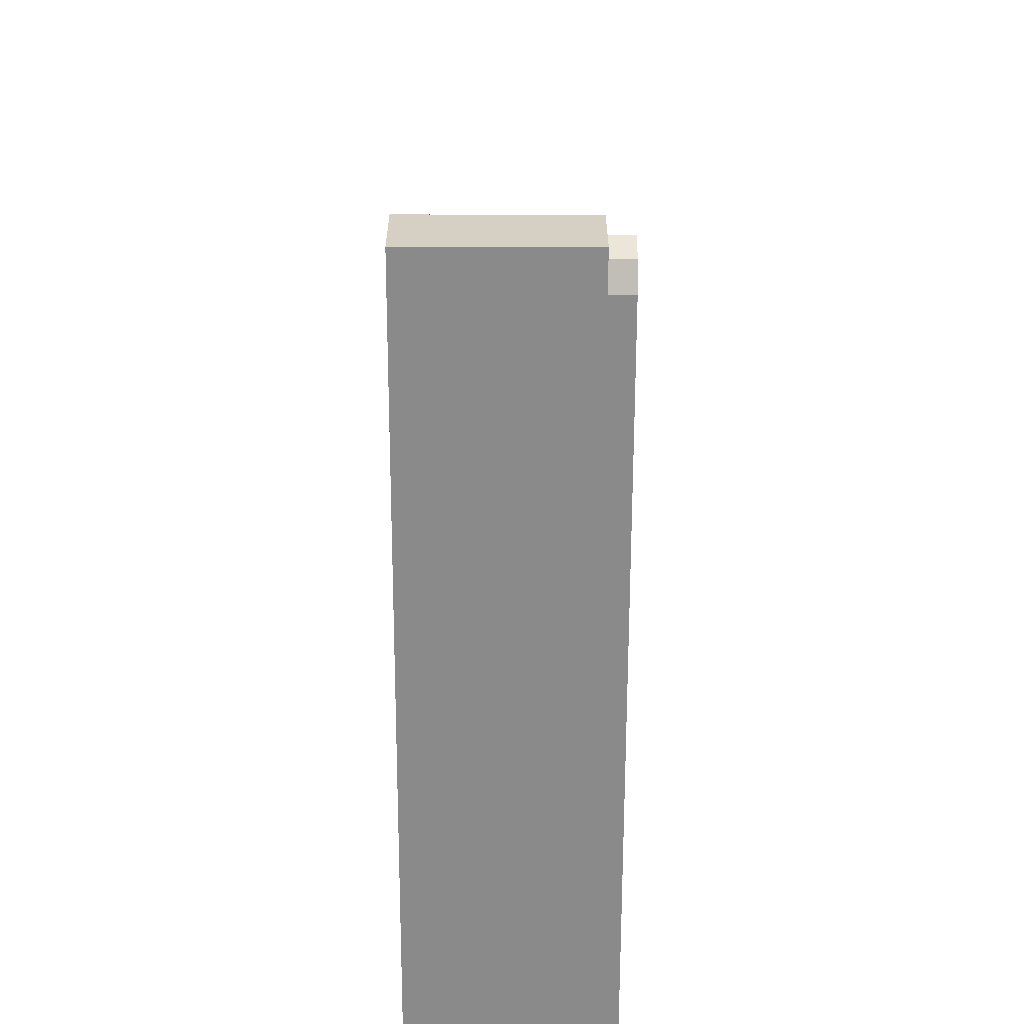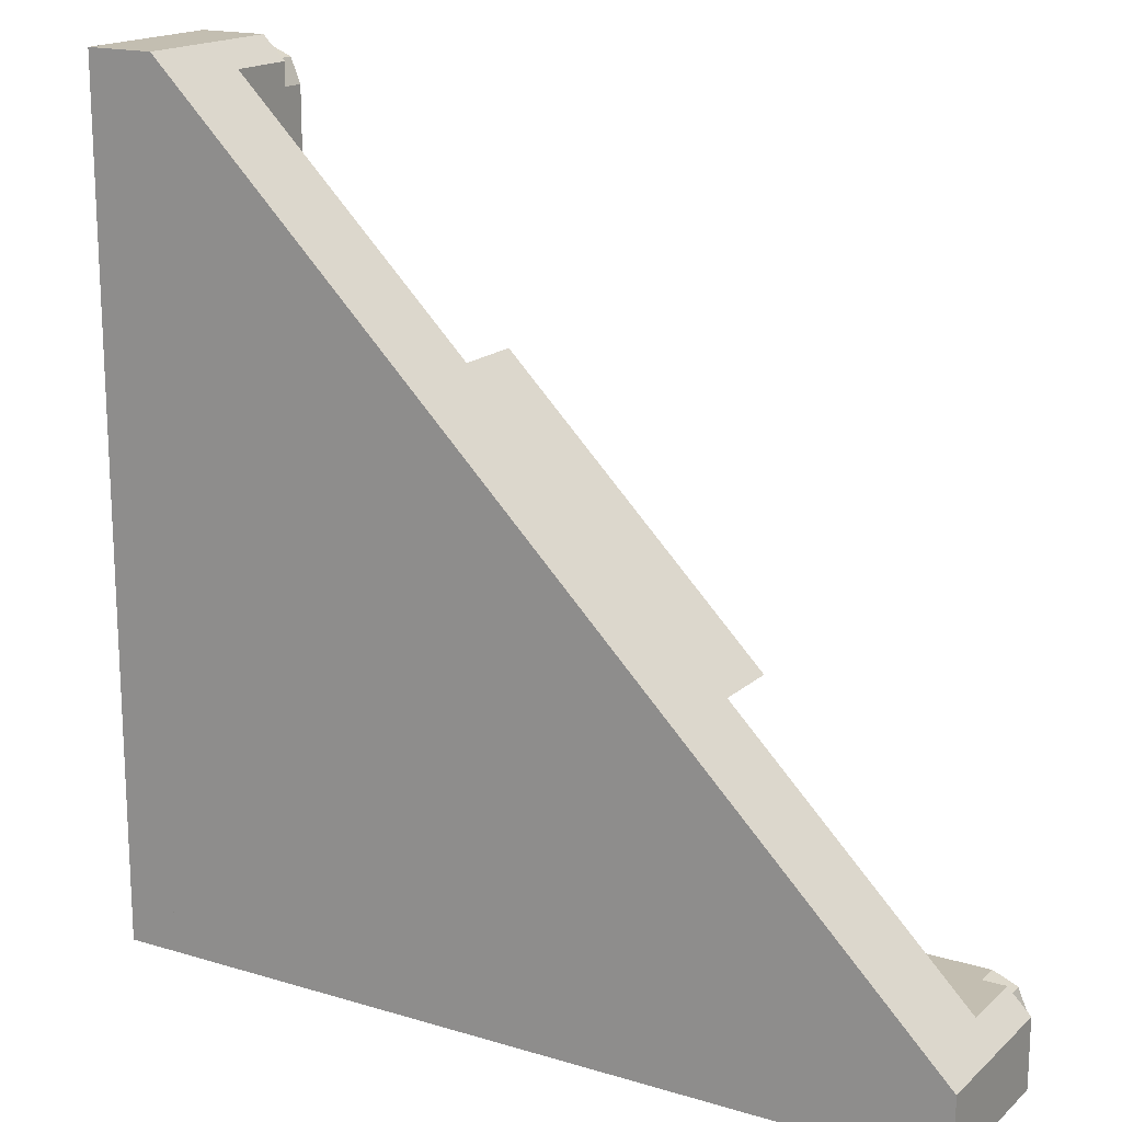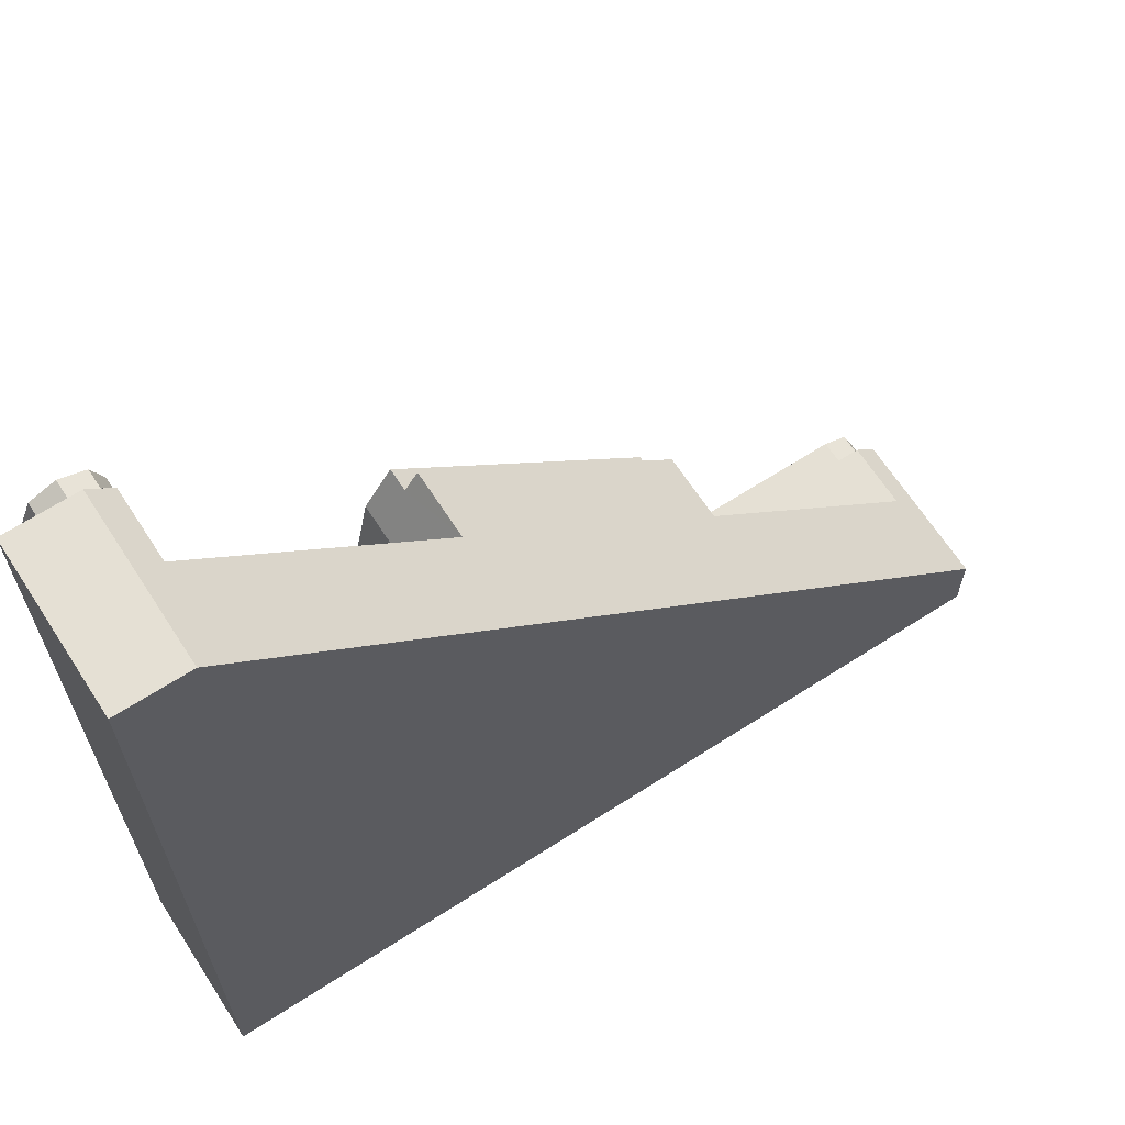
<metadata>
{"format":"obj","ext":"obj","renderer":"f3d","projection":"perspective","resolution":1024,"background":"white","views":[{"elev":-63.5,"azim":89.9,"up":"+Z"},{"elev":17.2,"azim":31.0,"up":"+Z"},{"elev":65.7,"azim":-32.9,"up":"+Z"}]}
</metadata>
<code>
v 0.1531 0.4 -0.3696
v 0 0.4 -0.4
v 0.2405 0.4 -0.3112
v -0.4 0.4 0
v -0.3696 0.4 0.1531
v -0.3112 0.4 0.2405
v -0.4 0.4 0
v -0.2828 0.4 -0.2828
v -0.2121 0.4 -0.2121
v -0.3 0.4 0
v -0.2828 0.4 -0.2828
v 0 0.4 -0.4
v 0 0.4 -0.3
v -0.2121 0.4 -0.2121
v 0 0.4 -0.4
v 0 0.4 -0.3
v 0.07332 0.4 -0.2854
v 0.2405 0.4 -0.3112
v -0.2854 0.4 0.07332
v -0.3 0.4 0
v -0.4 0.4 0
v -0.3112 0.4 0.2405
v 0.2405 0.4 -0.3112
v 0.07332 0.4 -0.2854
v -0.2854 0.4 0.07332
v -0.3112 0.4 0.2405
v 0.07332 0.4 -0.2854
v 0.07332 0.2 -0.2854
v -0.2854 0.2 0.07332
v -0.2854 0.4 0.07332
v 0 0.4 -0.3
v 0 0.2 -0.3
v 0.07332 0.2 -0.2854
v 0.07332 0.4 -0.2854
v -0.2854 0.4 0.07332
v -0.2854 0.2 0.07332
v -0.3 0.2 0
v -0.3 0.4 0
v -0.2121 0.4 -0.2121
v -0.3 0.4 0
v -0.3 0.2 0
v -0.2121 0.2 -0.2121
v 0 0.4 -0.3
v -0.2121 0.4 -0.2121
v -0.2121 0.2 -0.2121
v 0 0.2 -0.3
v 0.2405 0.35 -0.3112
v 0.2405 0.4 -0.3112
v -0.3112 0.4 0.2405
v -0.3112 0.35 0.2405
v 0.2828 0.35 -0.2828
v 0.2405 0.35 -0.3112
v -0.3112 0.35 0.2405
v -0.2828 0.35 0.2828
v -0.4 0.4 0
v -0.4 0.2 0
v -0.3696 0.2 0.1531
v -0.3696 0.4 0.1531
v -0.3112 0.35 0.2405
v -0.3696 0.2 0.1531
v -0.2828 0.2 0.2828
v -0.2828 0.35 0.2828
v -0.3696 0.4 0.1531
v -0.3696 0.2 0.1531
v -0.3112 0.35 0.2405
v -0.3112 0.4 0.2405
v 0.1531 0.4 -0.3696
v 0.1531 0.2 -0.3696
v 0 0.2 -0.4
v 0 0.4 -0.4
v 0.1531 0.4 -0.3696
v 0.2405 0.4 -0.3112
v 0.2405 0.35 -0.3112
v 0.1531 0.2 -0.3696
v 0.1531 0.2 -0.3696
v 0.2405 0.35 -0.3112
v 0.2828 0.35 -0.2828
v 0.2828 0.2 -0.2828
v -0.2828 0.4 -0.2828
v -0.4 0.4 0
v -0.4 0.2 0
v -0.2828 0.2 -0.2828
v 0 0.4 -0.4
v -0.2828 0.4 -0.2828
v -0.2828 0.2 -0.2828
v 0 0.2 -0.4
v -0.2828 0.35 0.2828
v -0.2828 0.2 0.2828
v 0.2828 0.2 -0.2828
v 0.2828 0.35 -0.2828
v -0.95 0.4 -0.95
v -0.8 0.4 -0.8
v 0.75 0.4 -0.8
v 0.75 0.4 -0.95
v 0.803 0.4 -0.928
v 0.825 0.4 -0.875
v 0.803 0.4 -0.822
v 0.803 0.4 -0.928
v 0.803 0.4 -0.822
v 0.75 0.4 -0.8
v 0.75 0.4 -0.95
v -0.822 0.4 0.803
v -0.875 0.4 0.825
v -0.928 0.4 0.803
v -0.822 0.4 0.803
v -0.928 0.4 0.803
v -0.95 0.4 0.75
v -0.8 0.4 0.75
v -0.95 0.4 -0.95
v -0.95 0.4 0.75
v -0.8 0.4 0.75
v -0.8 0.4 -0.8
v -0.95 0.35 -0.95
v -0.95 0.4 -0.95
v 0.75 0.4 -0.95
v 0.75 0.35 -0.95
v -0.95 0.4 0.75
v -0.95 0.4 -0.95
v -0.95 0.35 -0.95
v -0.95 0.35 0.75
v 0.803 0.4 -0.928
v 0.75 0.4 -0.95
v 0.75 0.35 -0.95
v 0.803 0.35 -0.928
v 0.825 0.4 -0.875
v 0.803 0.4 -0.928
v 0.803 0.35 -0.928
v 0.825 0.35 -0.875
v 0.803 0.4 -0.822
v 0.825 0.4 -0.875
v 0.825 0.35 -0.875
v 0.803 0.35 -0.822
v 0.75 0.4 -0.8
v 0.803 0.4 -0.822
v 0.803 0.35 -0.822
v 0.75 0.35 -0.8
v -0.822 0.4 0.803
v -0.8 0.4 0.75
v -0.8 0.35 0.75
v -0.822 0.35 0.803
v -0.875 0.4 0.825
v -0.822 0.4 0.803
v -0.822 0.35 0.803
v -0.875 0.35 0.825
v -0.928 0.4 0.803
v -0.875 0.4 0.825
v -0.875 0.35 0.825
v -0.928 0.35 0.803
v -0.95 0.4 0.75
v -0.928 0.4 0.803
v -0.928 0.35 0.803
v -0.95 0.35 0.75
v -1 0.35 -1
v -1 0.35 0.85
v -0.95 0.35 0.75
v -0.95 0.35 -0.95
v -0.8 0.35 0.75
v -0.95 0.35 0.75
v -1 0.35 0.85
v -1 0.35 0.85
v -0.85 0.35 0.85
v -0.8 0.35 0.8
v -0.8 0.35 0.75
v -1 0.35 -1
v -0.95 0.35 -0.95
v 0.75 0.35 -0.95
v 0.85 0.35 -1
v 0.85 0.35 -0.85
v 0.85 0.35 -1
v 0.75 0.35 -0.95
v 0.8 0.35 -0.8
v 0.75 0.35 -0.8
v 0.8 0.35 -0.8
v 0.75 0.35 -0.95
v 0.8 0.2 -0.8
v 0.8 0.35 -0.8
v 0.75 0.35 -0.8
v -0.8 0.2 -0.8
v -0.8 0.4 -0.8
v -0.8 0.2 -0.8
v 0.75 0.35 -0.8
v 0.75 0.4 -0.8
v -0.8 0.35 0.75
v -0.8 0.35 0.8
v -0.8 0.2 0.8
v -0.8 0.2 -0.8
v -0.8 0.4 0.75
v -0.8 0.35 0.75
v -0.8 0.2 -0.8
v -0.8 0.4 -0.8
v -1 0.35 -1
v 0.85 0.35 -1
v 0.85 0 -1
v -1 0 -1
v -1 0.35 -1
v -1 0 -1
v -1 0 0.85
v -1 0.35 0.85
v -0.8 0.2 0.8
v -0.8 0.35 0.8
v -0.85 0.35 0.85
v -0.85 0 0.85
v 0.85 0.35 -0.85
v 0.8 0.35 -0.8
v 0.8 0.2 -0.8
v 0.85 0 -0.85
v 0.85 0 -0.85
v 0.85 0 -1
v 0.85 0.35 -1
v 0.85 0.35 -0.85
v -0.85 0.35 0.85
v -1 0.35 0.85
v -1 0 0.85
v -0.85 0 0.85
v 0.07332 0.2 -0.2854
v -0.8 0.2 -0.8
v -0.2854 0.2 0.07332
v -0.8 0.2 -0.8
v 0.07332 0.2 -0.2854
v 0.2828 0.2 -0.2828
v 0.8 0.2 -0.8
v -0.2828 0.2 0.2828
v -0.2854 0.2 0.07332
v -0.8 0.2 -0.8
v -0.8 0.2 0.8
v -0.8 0.2 0.8
v -0.85 0 0.85
v -0.2828 0.2 0.2828
v 0.85 0 -0.85
v 0.8 0.2 -0.8
v 0.2828 0.2 -0.2828
v 0.85 0 -0.85
v 0.2828 0.2 -0.2828
v -0.2828 0.2 0.2828
v -0.85 0 0.85
v -0.755 0 -0.755
v -0.8434 0 -0.6666
v -0.92 0 -0.795
v -0.755 0 -0.755
v -0.92 0 -0.795
v -0.9 0 -0.9
v -0.755 0 -0.755
v -0.9 0 -0.9
v -0.795 0 -0.92
v -0.755 0 -0.755
v -0.795 0 -0.92
v -0.6666 0 -0.8434
v -0.9883 0 -0.8116
v -0.92 0 -0.795
v -0.8434 0 -0.6666
v -0.9883 0 -0.8116
v -0.9 0 -0.9
v -0.92 0 -0.795
v -0.8116 0 -0.9883
v -0.795 0 -0.92
v -0.9 0 -0.9
v -0.8116 0 -0.9883
v -0.6666 0 -0.8434
v -0.795 0 -0.92
v -0.815 0 -0.635
v -0.755 0 -0.755
v -0.635 0 -0.815
v -0.15 0 -0.05
v -0.75 0 -0.65
v -0.65 0 -0.75
v -0.05 0 -0.15
v -0.85 0 0.85
v -0.765 0 0.72
v 0.72 0 -0.765
v 0.85 0 -0.85
v -0.15 0 0
v 0 0 -0.15
v 0.72 0 -0.765
v -0.765 0 0.72
v 0.645 0 -0.84
v 0.72 0 -0.84
v 0.698 0 -0.787
v 0.645 0 -0.84
v 0.698 0 -0.787
v 0.645 0 -0.765
v 0.645 0 -0.84
v 0.645 0 -0.765
v 0.592 0 -0.787
v 0.645 0 -0.84
v 0.592 0 -0.787
v 0.57 0 -0.84
v 0.645 0 -0.84
v 0.57 0 -0.84
v 0.592 0 -0.893
v 0.645 0 -0.84
v 0.592 0 -0.893
v 0.645 0 -0.915
v 0.645 0 -0.84
v 0.645 0 -0.915
v 0.698 0 -0.893
v 0.645 0 -0.84
v 0.698 0 -0.893
v 0.72 0 -0.84
v 0.72 0 -0.765
v 0.698 0 -0.787
v 0.72 0 -0.84
v 0.72 0 -0.765
v 0.645 0 -0.765
v 0.698 0 -0.787
v 0.57 0 -0.765
v 0.592 0 -0.787
v 0.645 0 -0.765
v 0.57 0 -0.765
v 0.57 0 -0.84
v 0.592 0 -0.787
v 0.57 0 -0.915
v 0.592 0 -0.893
v 0.57 0 -0.84
v 0.57 0 -0.915
v 0.645 0 -0.915
v 0.592 0 -0.893
v 0.72 0 -0.915
v 0.698 0 -0.893
v 0.645 0 -0.915
v 0.72 0 -0.915
v 0.72 0 -0.84
v 0.698 0 -0.893
v 0 0 -0.15
v -0.05 0 -0.15
v -0.65 0 -0.75
v -0.625 0 -0.775
v 0.1125 0 -0.3125
v 0.1125 0 -0.2625
v -0.4 0 -0.775
v -0.35 0 -0.775
v 0.2625 0 -0.4125
v 0.2125 0 -0.4125
v -0.15 0 -0.775
v -0.1 0 -0.775
v 0.375 0 -0.575
v 0.375 0 -0.525
v 0.125 0 -0.775
v 0.175 0 -0.775
v 0.525 0 -0.675
v 0.475 0 -0.675
v 0.375 0 -0.775
v 0.385 0 -0.815
v -0.4 0 -0.775
v -0.625 0 -0.775
v -0.635 0 -0.815
v -0.35 0 -0.775
v -0.4 0 -0.775
v -0.635 0 -0.815
v -0.15 0 -0.775
v -0.35 0 -0.775
v -0.635 0 -0.815
v -0.1 0 -0.775
v -0.15 0 -0.775
v -0.635 0 -0.815
v 0.385 0 -0.815
v 0.375 0 -0.775
v 0.175 0 -0.775
v 0.385 0 -0.815
v 0.175 0 -0.775
v 0.125 0 -0.775
v 0.385 0 -0.815
v 0.125 0 -0.775
v -0.1 0 -0.775
v 0.385 0 -0.815
v -0.65 0 -0.75
v -0.635 0 -0.815
v -0.625 0 -0.775
v 0.2625 0 -0.4125
v 0.1125 0 -0.2625
v 0.1125 0 -0.3125
v 0.2125 0 -0.4125
v 0.475 0 -0.675
v 0.525 0 -0.675
v 0.375 0 -0.525
v 0.375 0 -0.575
v 0 0 -0.15
v -0.625 0 -0.775
v -0.4 0 -0.775
v 0.1125 0 -0.2625
v 0.1125 0 -0.3125
v -0.35 0 -0.775
v -0.15 0 -0.775
v 0.2125 0 -0.4125
v 0.2625 0 -0.4125
v -0.1 0 -0.775
v 0.125 0 -0.775
v 0.375 0 -0.525
v 0.375 0 -0.575
v 0.175 0 -0.775
v 0.375 0 -0.775
v 0.475 0 -0.675
v 0.85 0 -1
v 0.85 0 -0.85
v 0.72 0 -0.84
v 0.72 0 -0.915
v 0.72 0 -0.915
v 0.645 0 -0.915
v 0.85 0 -1
v 0.85 0 -1
v 0.645 0 -0.915
v 0.57 0 -0.915
v 0.72 0 -0.84
v 0.85 0 -0.85
v 0.72 0 -0.765
v 0.57 0 -0.84
v 0.57 0 -0.765
v 0.525 0 -0.675
v 0.385 0 -0.815
v 0.57 0 -0.84
v 0.385 0 -0.815
v 0.57 0 -0.915
v 0.525 0 -0.675
v 0.57 0 -0.765
v 0.645 0 -0.765
v 0.375 0 -0.525
v 0.525 0 -0.675
v 0.645 0 -0.765
v 0.72 0 -0.765
v -0.9 0 -0.9
v -1 0 -1
v -0.8116 0 -0.9883
v -0.6666 0 -0.8434
v 0.385 0 -0.815
v -0.635 0 -0.815
v -1 0 -1
v 0.85 0 -1
v 0.57 0 -0.915
v -0.8116 0 -0.9883
v -0.6666 0 -0.8434
v -0.8116 0 -0.9883
v 0.57 0 -0.915
v 0.385 0 -0.815
v 0.375 0 -0.525
v 0.72 0 -0.765
v 0.2625 0 -0.4125
v 0.2625 0 -0.4125
v 0.72 0 -0.765
v 0.1125 0 -0.2625
v 0.1125 0 -0.2625
v 0.72 0 -0.765
v 0 0 -0.15
v -0.6666 0 -0.8434
v -0.635 0 -0.815
v -0.755 0 -0.755
v -0.84 0 0.645
v -0.84 0 0.72
v -0.787 0 0.698
v -0.84 0 0.645
v -0.787 0 0.698
v -0.765 0 0.645
v -0.84 0 0.645
v -0.765 0 0.645
v -0.787 0 0.592
v -0.84 0 0.645
v -0.787 0 0.592
v -0.84 0 0.57
v -0.84 0 0.645
v -0.84 0 0.57
v -0.893 0 0.592
v -0.84 0 0.645
v -0.893 0 0.592
v -0.915 0 0.645
v -0.84 0 0.645
v -0.915 0 0.645
v -0.893 0 0.698
v -0.84 0 0.645
v -0.893 0 0.698
v -0.84 0 0.72
v -0.765 0 0.72
v -0.787 0 0.698
v -0.84 0 0.72
v -0.765 0 0.72
v -0.765 0 0.645
v -0.787 0 0.698
v -0.765 0 0.57
v -0.787 0 0.592
v -0.765 0 0.645
v -0.765 0 0.57
v -0.84 0 0.57
v -0.787 0 0.592
v -0.915 0 0.57
v -0.893 0 0.592
v -0.84 0 0.57
v -0.915 0 0.57
v -0.915 0 0.645
v -0.893 0 0.592
v -0.915 0 0.72
v -0.893 0 0.698
v -0.915 0 0.645
v -0.915 0 0.72
v -0.84 0 0.72
v -0.893 0 0.698
v -0.75 0 -0.65
v -0.15 0 -0.05
v -0.15 0 0
v -0.775 0 -0.625
v -0.775 0 -0.4
v -0.2625 0 0.1125
v -0.3125 0 0.1125
v -0.775 0 -0.35
v -0.775 0 -0.15
v -0.4125 0 0.2125
v -0.4125 0 0.2625
v -0.775 0 -0.1
v -0.775 0 0.125
v -0.525 0 0.375
v -0.575 0 0.375
v -0.775 0 0.175
v -0.775 0 0.375
v -0.675 0 0.475
v -0.675 0 0.525
v -0.815 0 0.385
v -0.815 0 -0.635
v -0.635 0 -0.815
v -0.65 0 -0.75
v -0.75 0 -0.65
v -0.775 0 -0.625
v -0.775 0 -0.4
v -0.815 0 -0.635
v -0.775 0 -0.4
v -0.775 0 -0.35
v -0.815 0 -0.635
v -0.775 0 -0.35
v -0.775 0 -0.15
v -0.815 0 -0.635
v -0.815 0 -0.635
v -0.775 0 -0.15
v -0.775 0 -0.1
v -0.815 0 0.385
v -0.775 0 0.175
v -0.775 0 0.375
v -0.815 0 0.385
v -0.775 0 0.125
v -0.775 0 0.175
v -0.815 0 0.385
v -0.775 0 -0.1
v -0.775 0 0.125
v -0.815 0 0.385
v -0.815 0 -0.635
v -0.75 0 -0.65
v -0.775 0 -0.625
v -0.15 0 -0.05
v -0.05 0 -0.15
v 0 0 -0.15
v -0.15 0 0
v -0.3125 0 0.1125
v -0.2625 0 0.1125
v -0.4125 0 0.2625
v -0.4125 0 0.2125
v -0.525 0 0.375
v -0.675 0 0.525
v -0.675 0 0.475
v -0.575 0 0.375
v -0.775 0 -0.4
v -0.775 0 -0.625
v -0.15 0 0
v -0.2625 0 0.1125
v -0.775 0 -0.15
v -0.775 0 -0.35
v -0.3125 0 0.1125
v -0.4125 0 0.2125
v -0.775 0 0.125
v -0.775 0 -0.1
v -0.4125 0 0.2625
v -0.525 0 0.375
v -0.775 0 0.375
v -0.775 0 0.175
v -0.575 0 0.375
v -0.675 0 0.475
v -0.84 0 0.72
v -0.85 0 0.85
v -1 0 0.85
v -0.915 0 0.72
v -0.915 0 0.645
v -0.915 0 0.72
v -1 0 0.85
v -0.915 0 0.645
v -1 0 0.85
v -0.915 0 0.57
v -0.85 0 0.85
v -0.84 0 0.72
v -0.765 0 0.72
v -0.675 0 0.525
v -0.765 0 0.57
v -0.84 0 0.57
v -0.815 0 0.385
v -0.815 0 0.385
v -0.84 0 0.57
v -0.915 0 0.57
v -0.765 0 0.57
v -0.675 0 0.525
v -0.765 0 0.645
v -0.765 0 0.645
v -0.675 0 0.525
v -0.525 0 0.375
v -0.765 0 0.72
v -1 0 -1
v -0.9 0 -0.9
v -0.9883 0 -0.8116
v -0.815 0 0.385
v -0.8434 0 -0.6666
v -0.815 0 -0.635
v -0.915 0 0.57
v -1 0 0.85
v -1 0 -1
v -0.9883 0 -0.8116
v -0.915 0 0.57
v -0.9883 0 -0.8116
v -0.8434 0 -0.6666
v -0.815 0 0.385
v -0.765 0 0.72
v -0.525 0 0.375
v -0.4125 0 0.2625
v -0.765 0 0.72
v -0.4125 0 0.2625
v -0.2625 0 0.1125
v -0.765 0 0.72
v -0.2625 0 0.1125
v -0.15 0 0
v -0.815 0 -0.635
v -0.8434 0 -0.6666
v -0.755 0 -0.755
g mesh2445959
f 1 2 3
f 4 5 6
g mesh2445960
f 7 9 8
f 9 7 10
f 11 13 12
f 13 11 14
f 15 16 17
f 17 18 15
f 19 20 21
f 21 22 19
f 23 24 25
f 25 26 23
g mesh2445962
f 27 28 29
f 29 30 27
g mesh2445964
f 31 32 33
f 33 34 31
g mesh2445966
f 35 36 37
f 37 38 35
g mesh2445970
f 39 40 41
f 41 42 39
f 43 44 45
f 45 46 43
g mesh2445974
f 47 48 49
f 49 50 47
f 51 52 53
f 53 54 51
g mesh2445976
f 55 56 57
f 57 58 55
f 59 60 61
f 61 62 59
f 63 64 65
f 65 66 63
g mesh2445978
f 67 68 69
f 69 70 67
f 71 72 73
f 73 74 71
f 75 76 77
f 77 78 75
g mesh2445982
f 79 81 80
f 81 79 82
f 83 85 84
f 85 83 86
g mesh2445986
f 87 88 89
f 89 90 87
g mesh2445988
f 91 92 93
f 93 94 91
g mesh2445989
f 95 97 96
f 98 100 99
f 100 98 101
g mesh2445991
f 102 104 103
f 105 107 106
f 107 105 108
f 109 110 111
f 111 112 109
g mesh2445994
f 113 114 115
f 115 116 113
g mesh2445995
f 117 118 119
f 119 120 117
g mesh2445999
f 121 123 122
f 123 121 124
f 125 127 126
f 127 125 128
f 129 131 130
f 131 129 132
f 133 135 134
f 135 133 136
g mesh2446005
f 137 139 138
f 139 137 140
f 141 143 142
f 143 141 144
f 145 147 146
f 147 145 148
f 149 151 150
f 151 149 152
g mesh2446009
f 153 154 155
f 155 156 153
f 157 158 159
f 160 161 162
f 162 163 160
f 164 165 166
f 166 167 164
f 168 169 170
f 170 171 168
f 172 173 174
g mesh2446010
f 175 176 177
f 177 178 175
f 179 180 181
f 181 182 179
f 183 184 185
f 185 186 183
f 187 188 189
f 189 190 187
g mesh2446012
f 191 192 193
f 193 194 191
f 195 196 197
f 197 198 195
f 199 200 201
f 201 202 199
f 203 204 205
f 205 206 203
g mesh2446015
f 207 208 209
f 209 210 207
g mesh2446017
f 211 212 213
f 213 214 211
g mesh2446019
f 215 216 217
f 218 219 220
f 220 221 218
f 222 223 224
f 224 225 222
g mesh2446020
f 226 227 228
f 229 230 231
f 232 233 234
f 234 235 232
g mesh2446023
f 236 237 238
f 239 240 241
f 242 243 244
f 245 246 247
g mesh2446025
f 248 249 250
f 251 252 253
f 254 255 256
f 257 258 259
f 260 261 262
f 263 264 265
f 265 266 263
f 267 268 269
f 269 270 267
f 271 272 273
f 273 274 271
g mesh2446028
f 275 276 277
f 278 279 280
f 281 282 283
f 284 285 286
f 287 288 289
f 290 291 292
f 293 294 295
f 296 297 298
g mesh2446030
f 299 300 301
f 302 303 304
f 305 306 307
f 308 309 310
f 311 312 313
f 314 315 316
f 317 318 319
f 320 321 322
f 323 324 325
f 325 326 323
f 327 328 329
f 329 330 327
f 331 332 333
f 333 334 331
f 335 336 337
f 337 338 335
f 339 340 341
f 341 342 339
f 343 344 345
f 346 347 348
f 349 350 351
f 352 353 354
f 354 355 352
f 356 357 358
f 359 360 361
f 362 363 364
f 365 366 367
f 368 369 370
f 370 371 368
f 372 373 374
f 374 375 372
f 376 377 378
f 378 379 376
f 380 381 382
f 382 383 380
f 384 385 386
f 386 387 384
f 388 389 390
f 390 391 388
f 392 393 394
f 394 395 392
f 396 397 398
f 399 400 401
f 402 403 404
f 405 406 407
f 407 408 405
f 409 410 411
f 412 413 414
f 415 416 417
f 417 418 415
f 419 420 421
f 422 423 424
f 425 426 427
f 427 428 425
f 429 430 431
f 431 432 429
f 433 434 435
f 436 437 438
f 439 440 441
f 442 443 444
g mesh2446033
f 445 447 446
f 448 450 449
f 451 453 452
f 454 456 455
f 457 459 458
f 460 462 461
f 463 465 464
f 466 468 467
g mesh2446035
f 469 471 470
f 472 474 473
f 475 477 476
f 478 480 479
f 481 483 482
f 484 486 485
f 487 489 488
f 490 492 491
f 493 494 495
f 495 496 493
f 497 498 499
f 499 500 497
f 501 502 503
f 503 504 501
f 505 506 507
f 507 508 505
f 509 510 511
f 511 512 509
f 513 514 515
f 515 516 513
f 517 518 519
f 520 521 522
f 523 524 525
f 526 527 528
f 528 529 526
f 530 531 532
f 533 534 535
f 536 537 538
f 539 540 541
f 542 543 544
f 544 545 542
f 546 547 548
f 548 549 546
f 550 551 552
f 552 553 550
f 554 555 556
f 556 557 554
f 558 559 560
f 560 561 558
f 562 563 564
f 564 565 562
f 566 567 568
f 568 569 566
f 570 571 572
f 572 573 570
f 574 575 576
f 577 578 579
f 580 581 582
f 583 584 585
f 585 586 583
f 587 588 589
f 590 591 592
f 593 594 595
f 595 596 593
f 597 598 599
f 600 601 602
f 603 604 605
f 605 606 603
f 607 608 609
f 609 610 607
f 611 612 613
f 614 615 616
f 617 618 619
f 620 621 622

</code>
